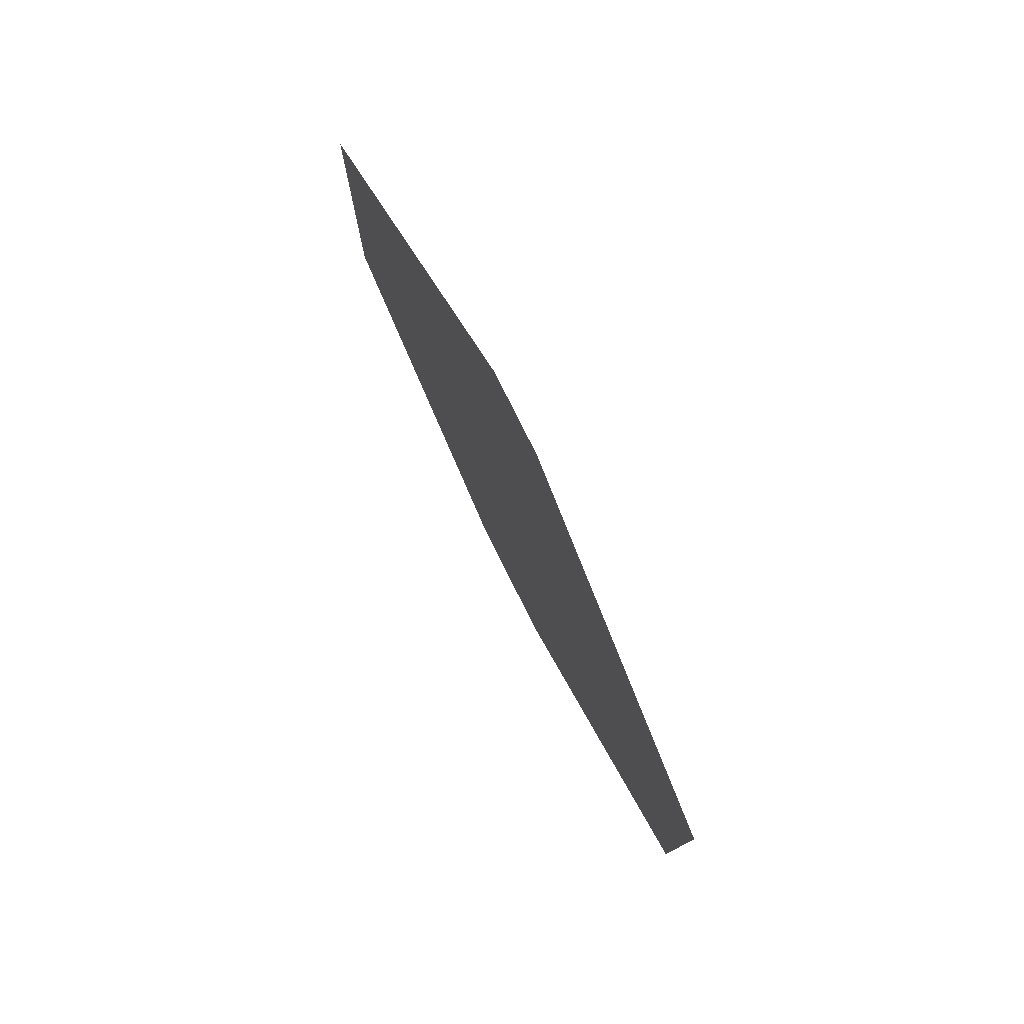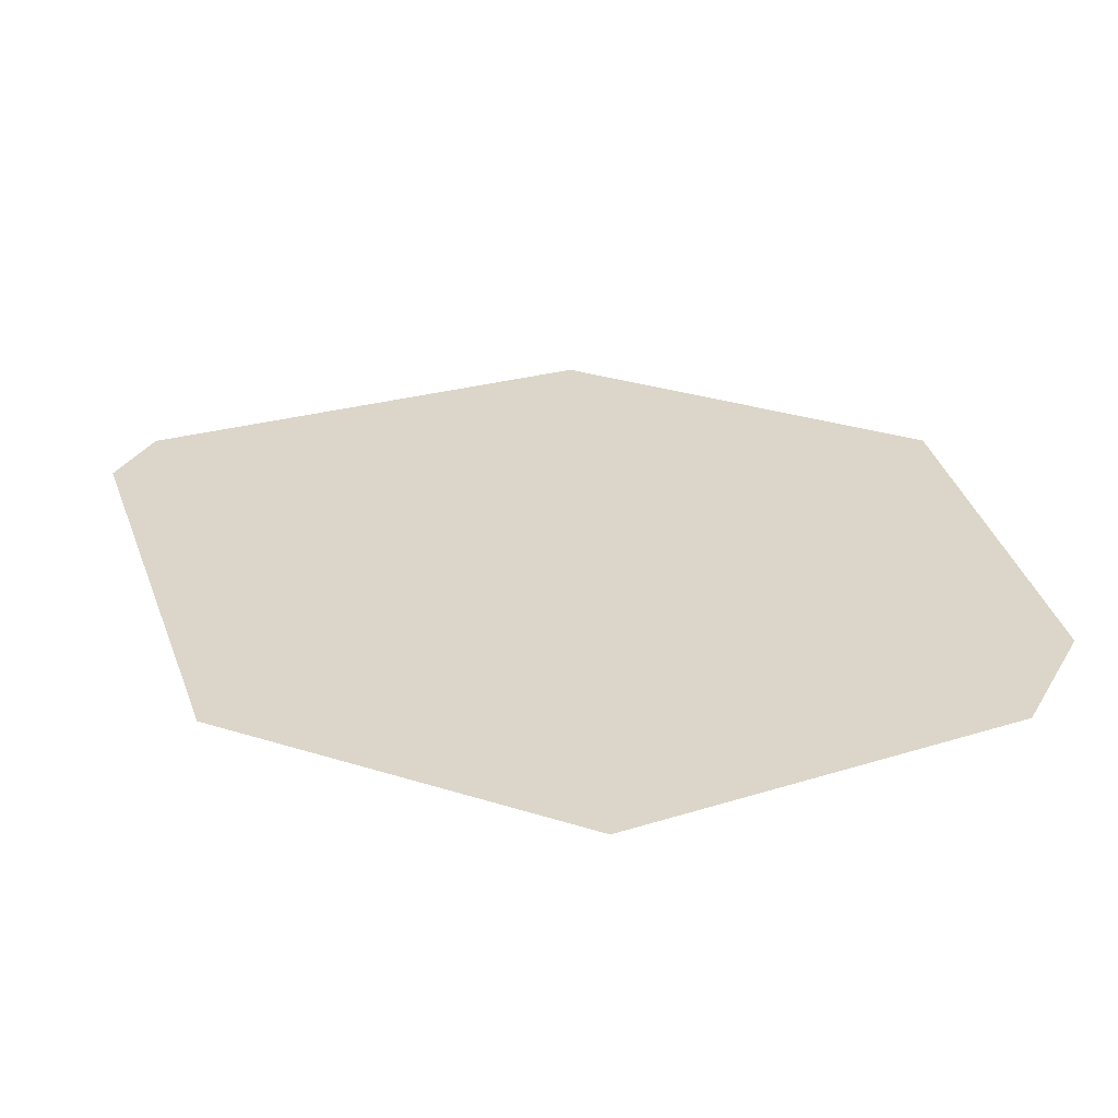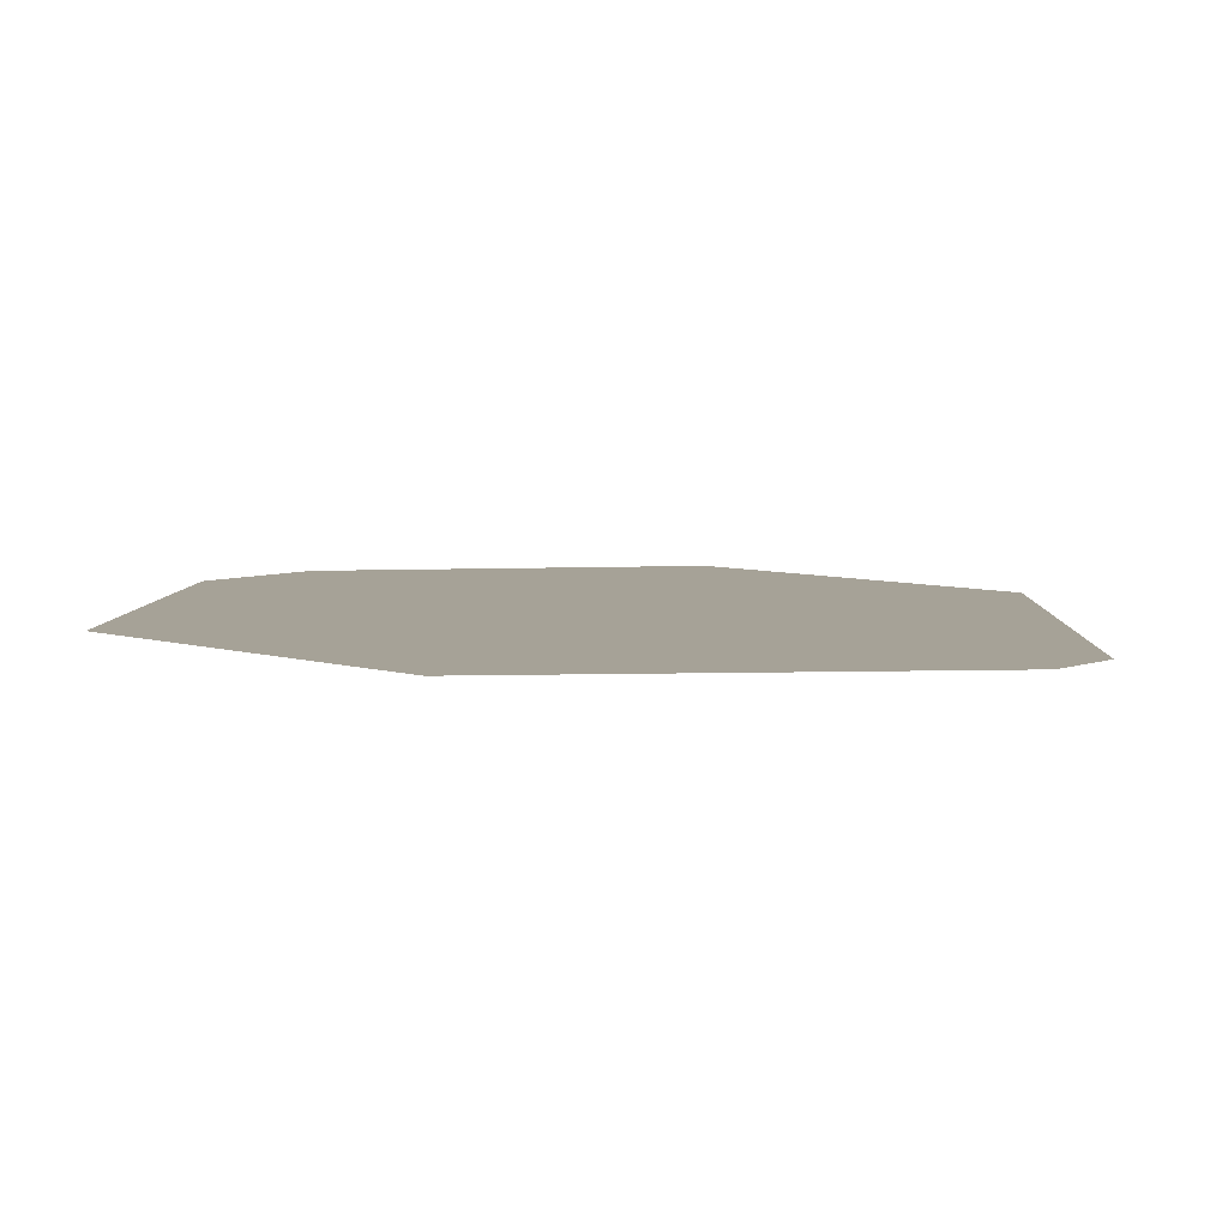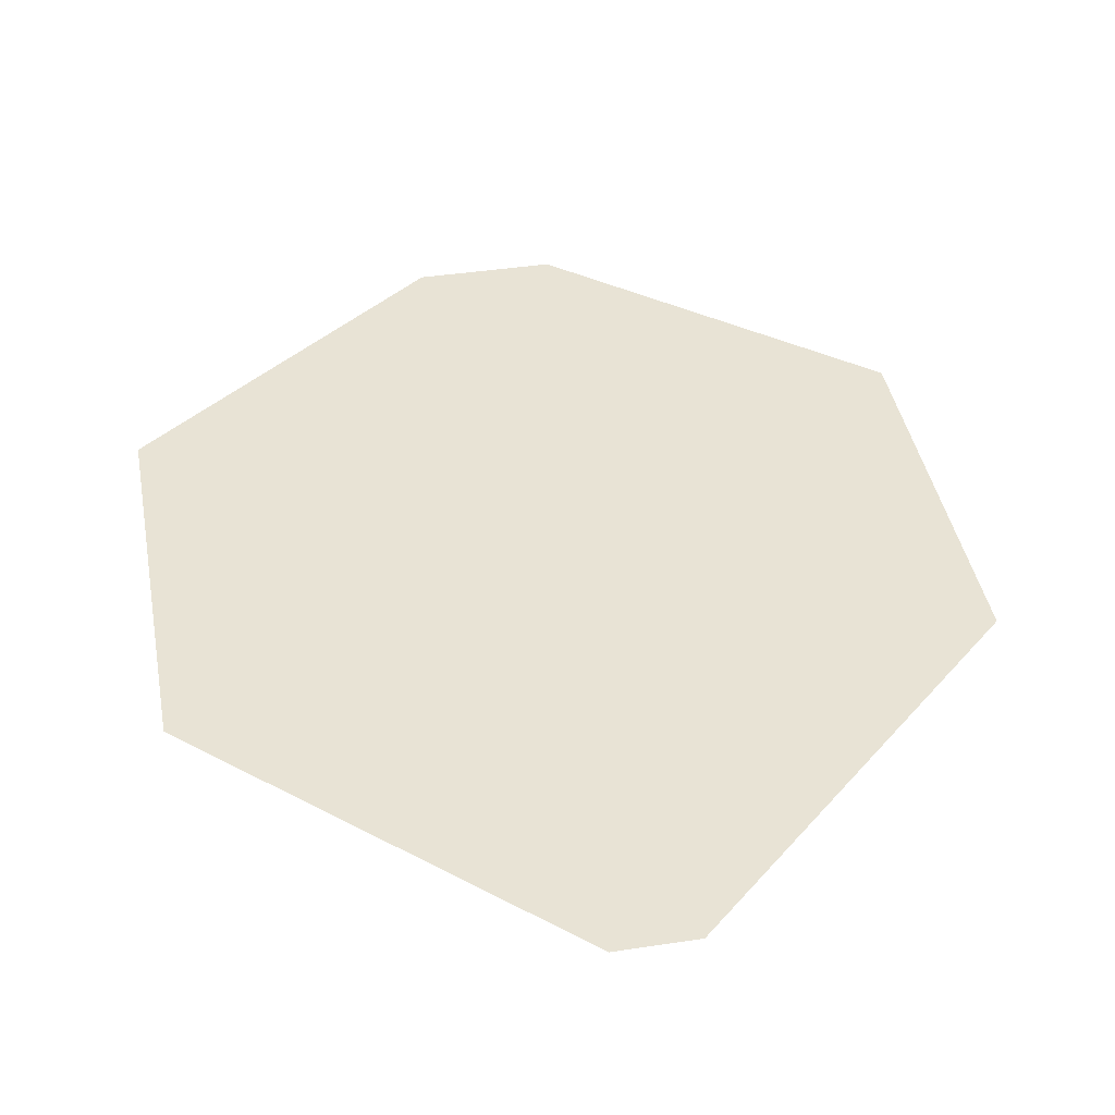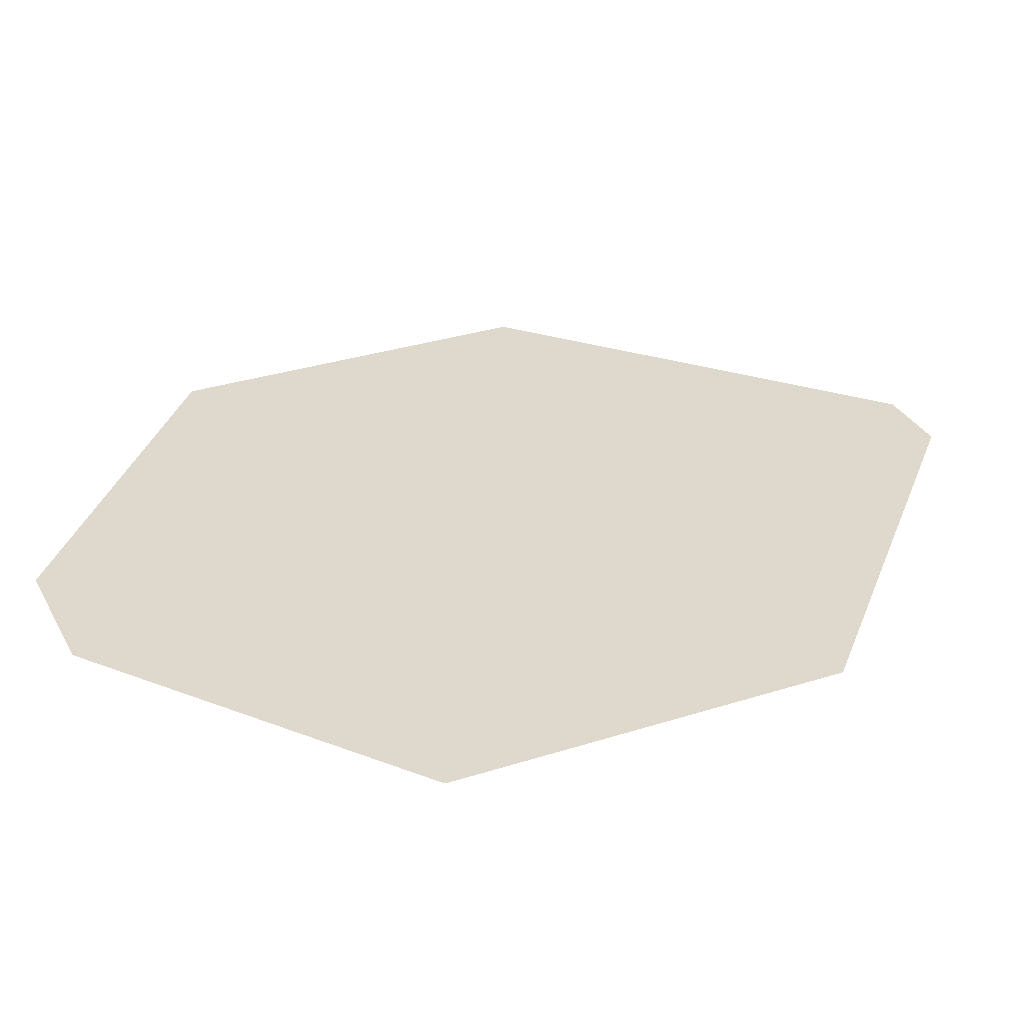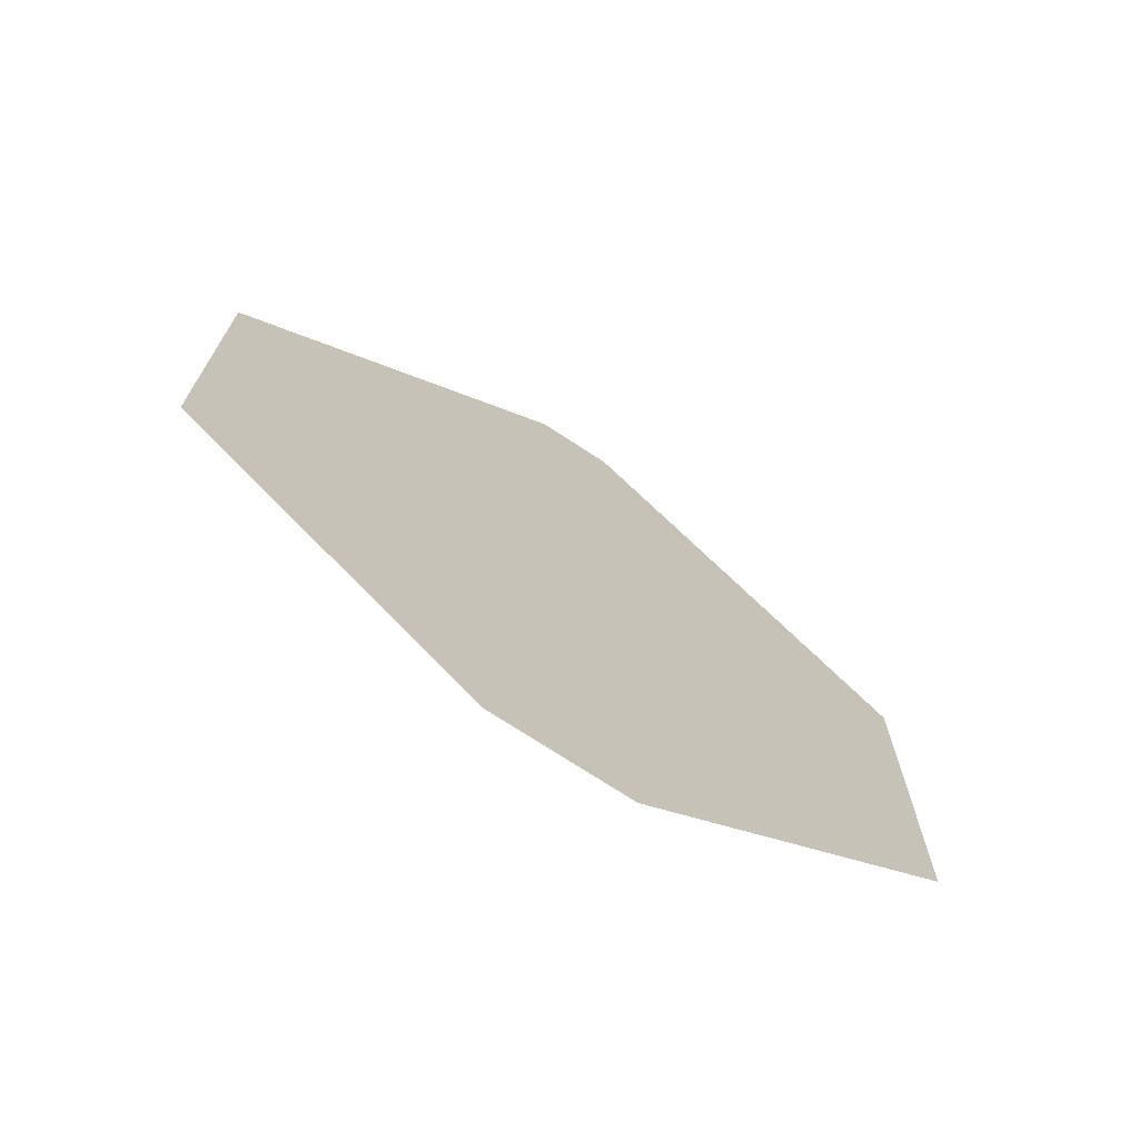
<metadata>
{"format":"obj","ext":"obj","renderer":"f3d","projection":"perspective","resolution":1024,"background":"white","views":[{"elev":79.5,"azim":63.5,"up":"+Y"},{"elev":29.7,"azim":-64.9,"up":"+Z"},{"elev":6.5,"azim":132.5,"up":"+Z"},{"elev":41.3,"azim":169.6,"up":"+Z"},{"elev":32.0,"azim":65.8,"up":"+Z"},{"elev":-72.6,"azim":-33.3,"up":"+Y"}]}
</metadata>
<code>
g PineTree_Impostor
v 4.25 1.757 0
v 4.247 -2.681 0
v 0.7014 -5.394 0
v -0.8312 -5.394 0
v -4.216 -2.554 0
v -4.217 1.703 0
v -0.348 5.246 0
v 0.5274 5.246 0
g PineTree_Impostor_0
f 4 6 8
f 8 2 4
f 6 7 8
f 4 5 6
f 2 3 4
f 8 1 2

</code>
